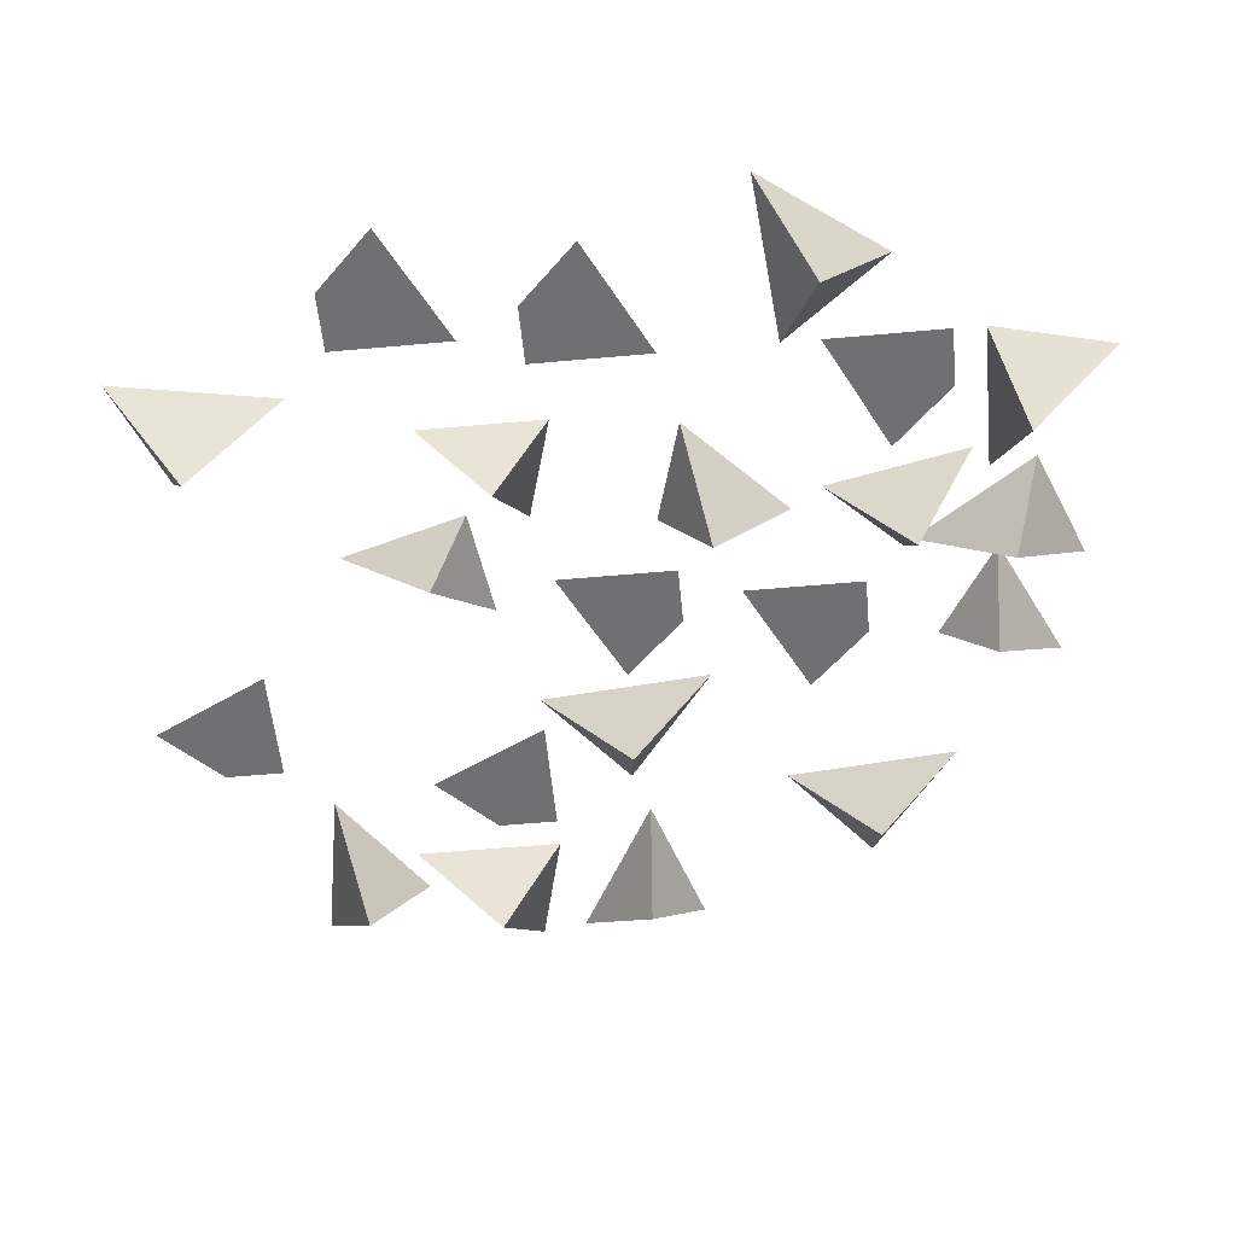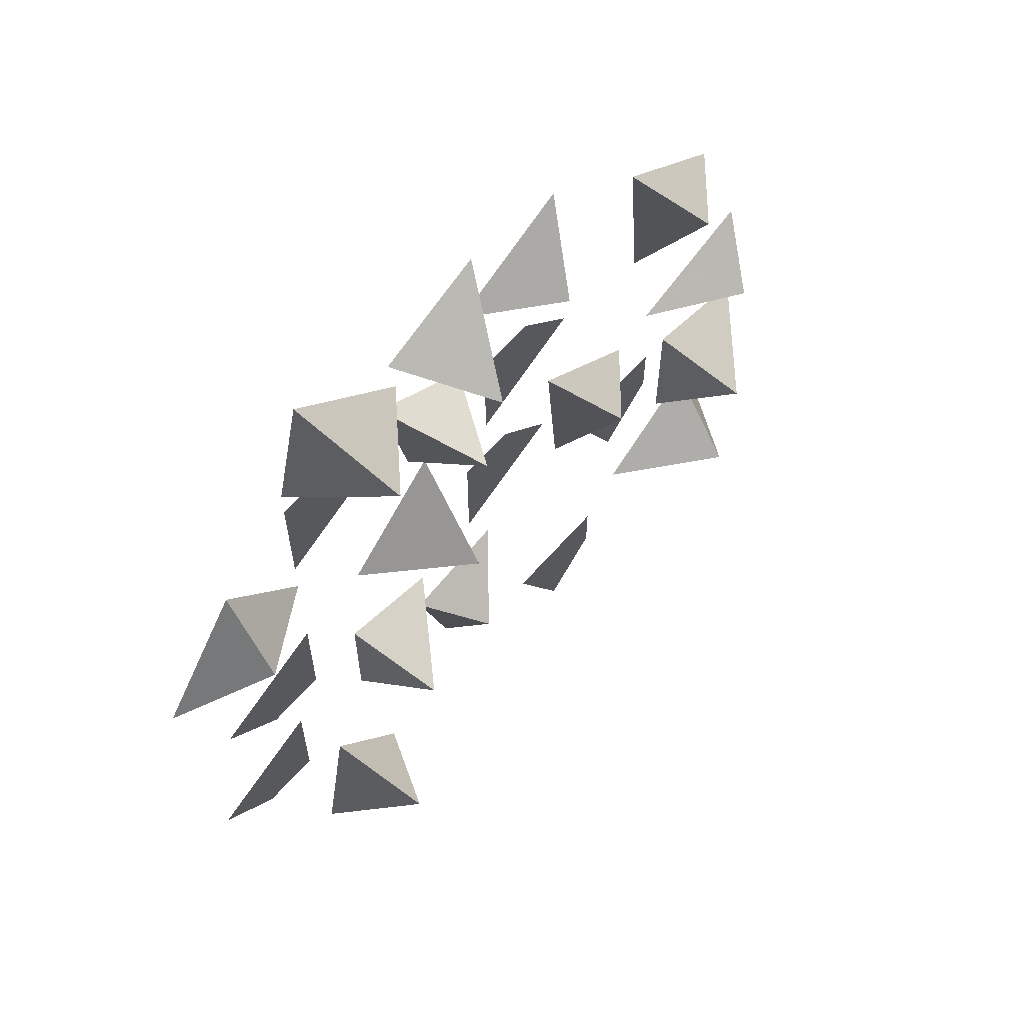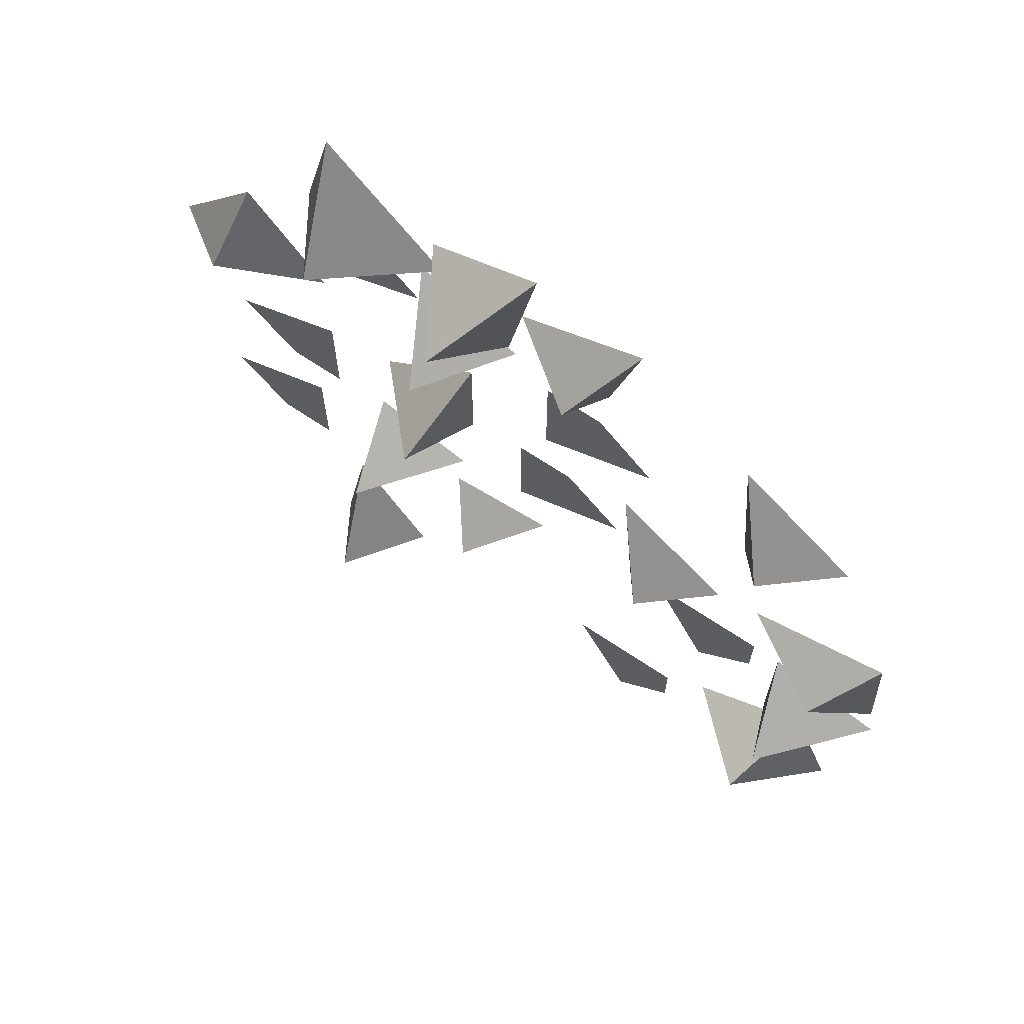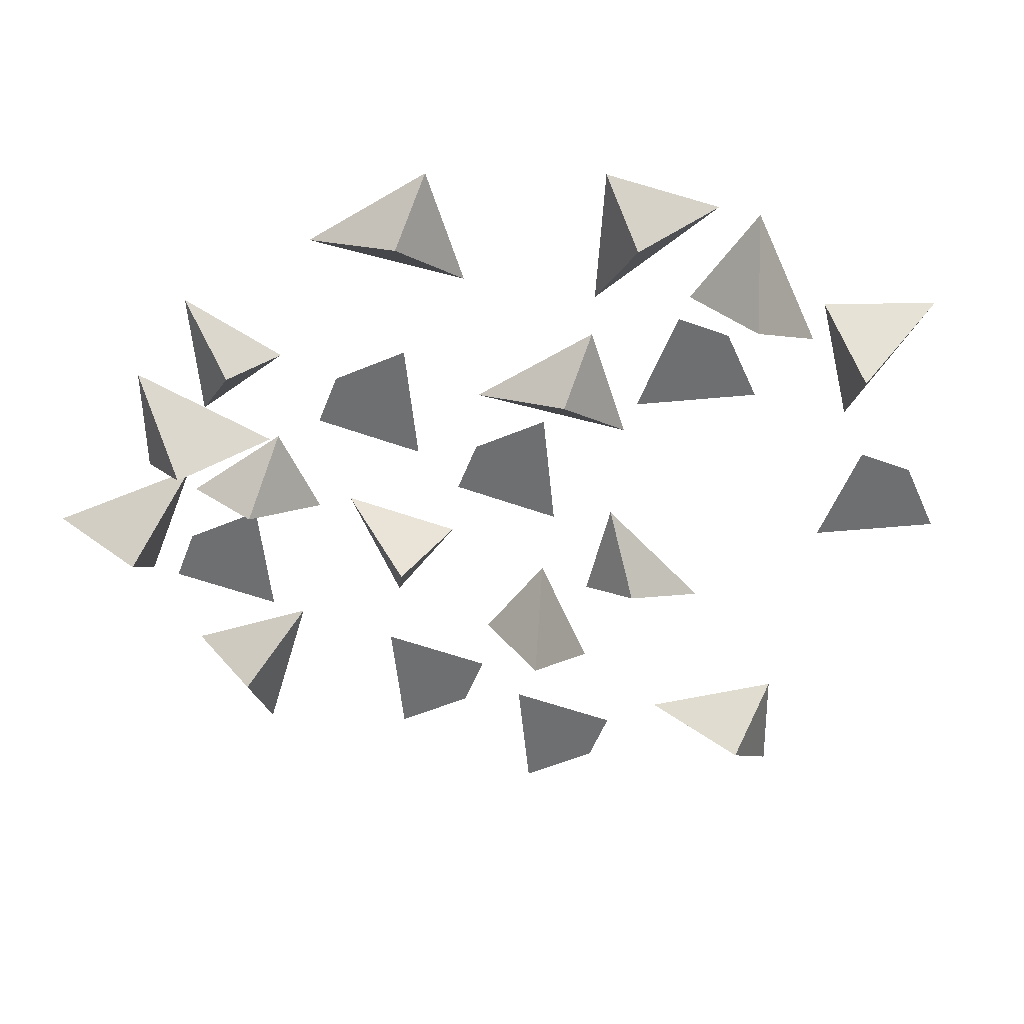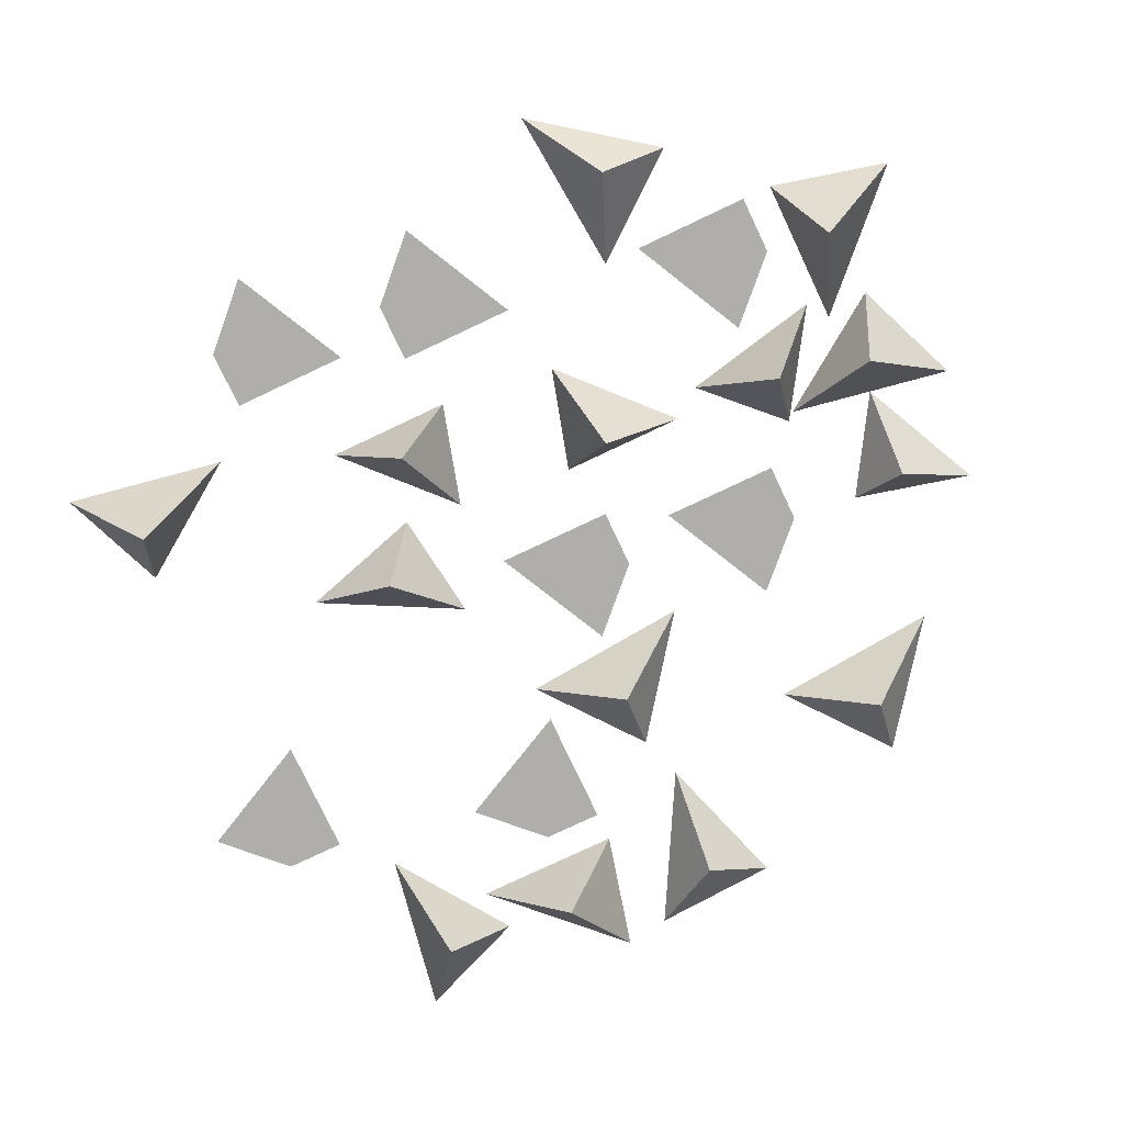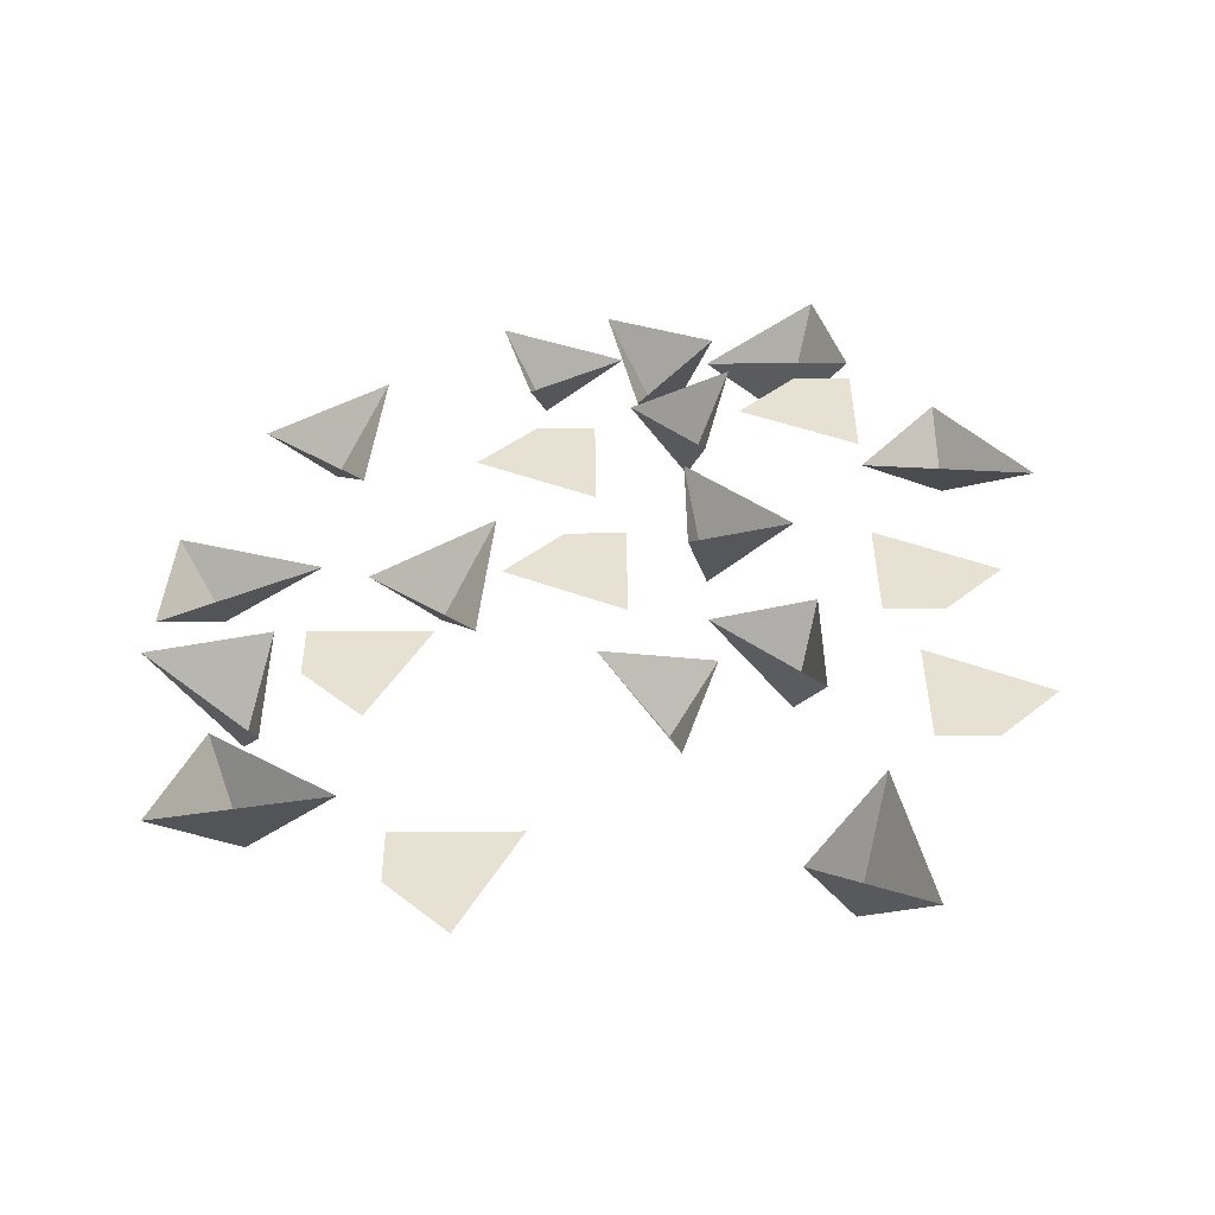
<metadata>
{"format":"obj","ext":"obj","renderer":"f3d","projection":"perspective","resolution":1024,"background":"white","views":[{"elev":-54.8,"azim":-84.5,"up":"+Y"},{"elev":63.5,"azim":-48.8,"up":"+Z"},{"elev":68.5,"azim":33.8,"up":"+Z"},{"elev":-54.5,"azim":69.0,"up":"+Y"},{"elev":-77.8,"azim":-64.7,"up":"+Y"},{"elev":38.7,"azim":179.6,"up":"+Y"}]}
</metadata>
<code>
v -0.2656 0 -0.5
v -0.1484 0 -0.4531
v -0.2031 -0.09375 -0.4219
v -0.2344 0 -0.3281
v -0.07812 0 -0.1094
v -0.1875 0 -0.07812
v -0.1641 -0.09375 -0.1328
v -0.1875 0 -0.2109
v -0.3125 0 -0.09375
v -0.25 0 -0.09375
v -0.25 0 0.03125
v -0.375 0 -0.03125
v -0.3438 0 -0.2812
v -0.2812 0 -0.2812
v -0.2812 0 -0.1562
v -0.4062 0 -0.2188
v 0.4688 0 -0.1562
v 0.3438 0 -0.125
v 0.375 -0.09375 -0.1875
v 0.3438 0 -0.2812
v 0.4609 0 -0.1094
v 0.4531 0 0.02344
v 0.4062 -0.0625 -0.03125
v 0.3047 0 -0.02344
v 0.4375 0 -0.3906
v 0.3906 0 -0.2734
v 0.3594 -0.09375 -0.3281
v 0.2656 0 -0.3594
v 0.1484 0 -0.125
v 0.2578 0 -0.03906
v 0.1875 -0.0625 -0.03125
v 0.1328 0 0.05469
v 0.03125 0 -0.1562
v -0.08594 0 -0.1719
v -0.03906 -0.0625 -0.2109
v -0.04688 0 -0.3047
v 0.3125 0 -0.1875
v 0.3125 0 -0.125
v 0.1875 0 -0.125
v 0.25 0 -0.25
v 0.2188 0 -0.4688
v 0.2188 0 -0.4062
v 0.09375 0 -0.4062
v 0.1562 0 -0.5312
v 0.2734 0 0.125
v 0.3828 0 0.2109
v 0.3125 -0.0625 0.2188
v 0.2578 0 0.3047
v -0.2188 0 0.4688
v -0.25 0 0.3438
v -0.1875 -0.09375 0.375
v -0.09375 0 0.3438
v 0.01562 0 0.4375
v -0.1016 0 0.3906
v -0.04688 -0.09375 0.3594
v -0.01562 0 0.2656
v -0.25 0 0.1484
v -0.3359 0 0.2578
v -0.3438 -0.0625 0.1875
v -0.4297 0 0.1328
v -0.08594 0 0.1797
v -0.007812 0 0.2578
v -0.07031 -0.09375 0.2656
v -0.1172 0 0.3281
v 0 0 0.3516
v 0.1016 0 0.2891
v 0.08594 -0.0625 0.3438
v 0.1328 0 0.4141
v -0.1719 0 0.04688
v -0.0625 0 0.01562
v -0.08594 -0.09375 0.07031
v -0.0625 0 0.1484
v 0.0625 0 0.03125
v 0 0 0.03125
v 0 0 -0.09375
v 0.125 0 -0.03125
v -0.1875 0 0.3125
v -0.25 0 0.3125
v -0.25 0 0.1875
v -0.125 0 0.25
v 0.09375 0 0.2188
v 0.03125 0 0.2188
v 0.03125 0 0.09375
v 0.1562 0 0.1562
f 1 2 3
f 1 3 4
f 4 3 2
f 5 6 7
f 5 7 8
f 8 7 6
f 17 18 19
f 17 19 20
f 20 19 18
f 21 22 23
f 21 23 24
f 24 23 22
f 25 26 27
f 25 27 28
f 28 27 26
f 29 30 31
f 29 31 32
f 32 31 30
f 33 34 35
f 33 35 36
f 36 35 34
f 45 46 47
f 45 47 48
f 48 47 46
f 49 50 51
f 49 51 52
f 52 51 50
f 53 54 55
f 53 55 56
f 56 55 54
f 57 58 59
f 57 59 60
f 60 59 58
f 61 62 63
f 61 63 64
f 64 63 62
f 65 66 67
f 65 67 68
f 68 67 66
f 69 70 71
f 69 71 72
f 72 71 70
f 9 10 11
f 9 11 12
f 13 14 15
f 13 15 16
f 37 38 39
f 37 39 40
f 41 42 43
f 41 43 44
f 73 74 75
f 73 75 76
f 77 78 79
f 77 79 80
f 81 82 83
f 81 83 84

</code>
